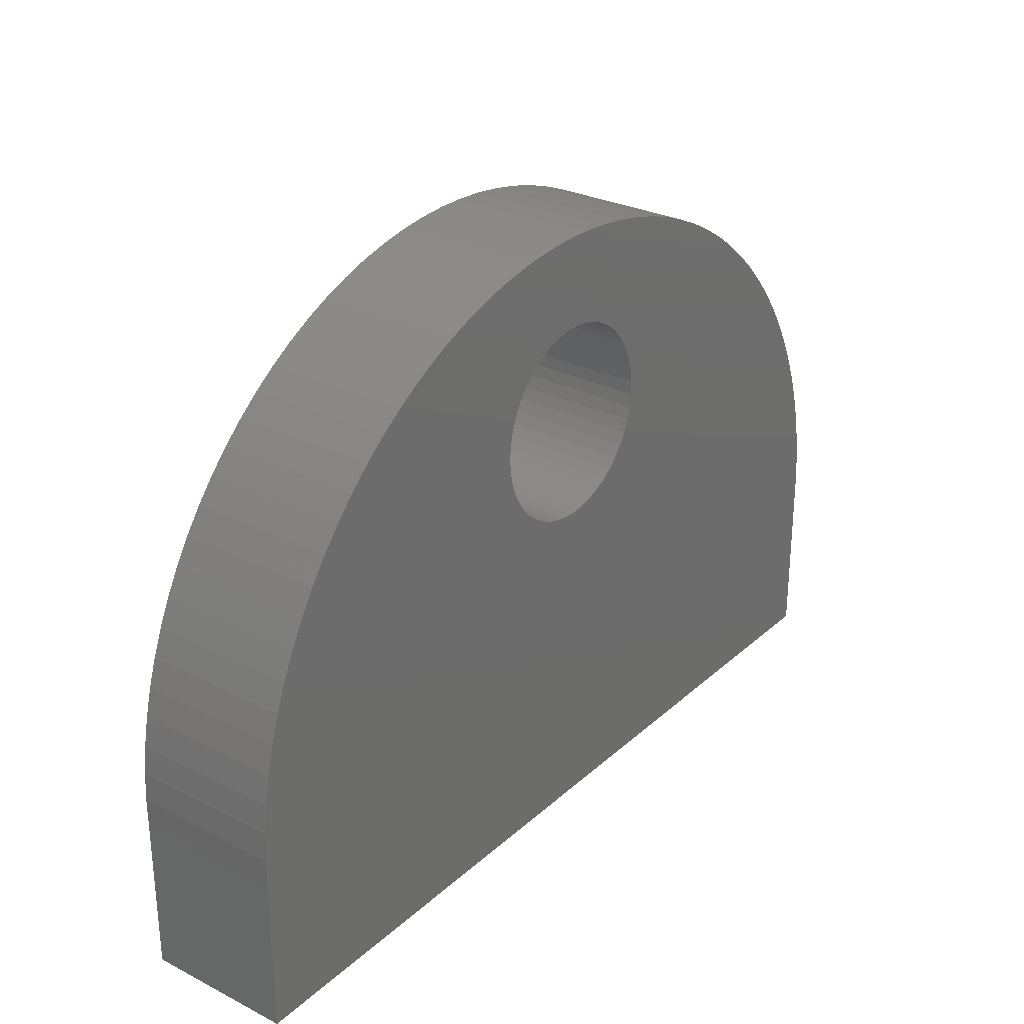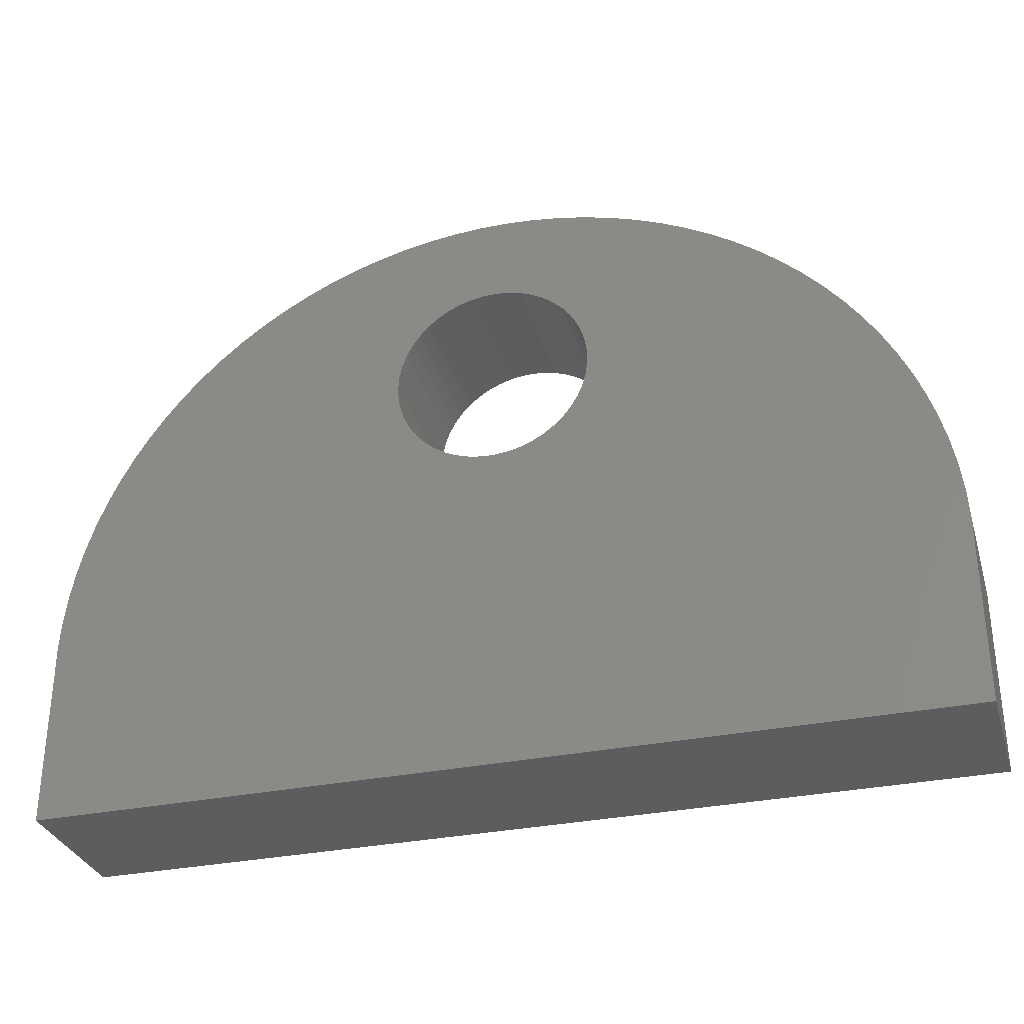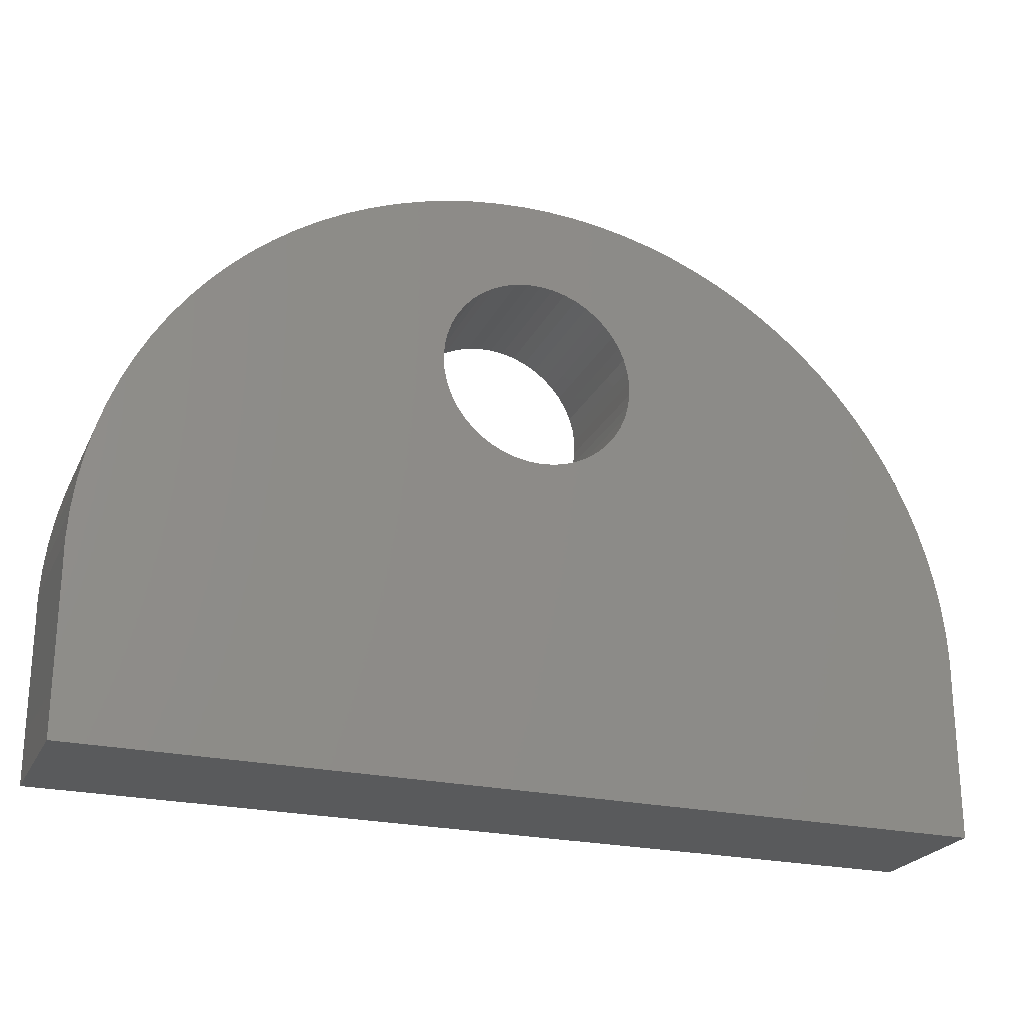
<metadata>
{"format":"stl","ext":"stl","renderer":"f3d","projection":"perspective","resolution":1024,"background":"white","views":[{"elev":28.3,"azim":127.2,"up":"+Y"},{"elev":-31.9,"azim":-163.8,"up":"+Y"},{"elev":-23.7,"azim":159.3,"up":"+Y"}]}
</metadata>
<code>
# stl→obj: 303 verts, 606 faces
v 0.9233 -0.8647 -0.01587
v -1.021 -0.8647 0.2857
v -1.021 -0.8647 -0.01587
v 0.9233 -0.8647 0.2857
v -1.021 -0.5282 0.2857
v -1.021 -0.5282 -0.01587
v 0.9233 -0.5282 -0.01587
v 0.9233 -0.5282 0.2857
v -1.021 -0.8647 -0.03175
v 0.9233 -0.8647 -0.03175
v -0.2083 -0.0742 0.2857
v -0.9844 -0.2249 0.2857
v -0.9994 -0.2844 0.2857
v -1.011 -0.3447 0.2857
v -0.1877 -0.09416 0.2857
v -1.018 -0.4056 0.2857
v -1.021 -0.4669 0.2857
v -0.2261 -0.05166 0.2857
v -0.9176 -0.05363 0.2857
v -0.9434 -0.1093 0.2857
v -0.9657 -0.1664 0.2857
v -0.1645 -0.1112 0.2857
v -0.2407 -0.02695 0.2857
v -0.8556 0.0522 0.2857
v -0.8882 0.0002618 0.2857
v -0.1394 -0.125 0.2857
v -0.2519 -0.0005047 0.2857
v -0.7807 0.1494 0.2857
v -0.8197 0.102 0.2857
v -0.1126 -0.1353 0.2857
v -0.2595 0.02719 0.2857
v -0.7389 0.1942 0.2857
v -0.08461 -0.142 0.2857
v -0.2634 0.05566 0.2857
v -0.6471 0.2756 0.2857
v -0.6943 0.2364 0.2857
v -0.05604 -0.1449 0.2857
v -0.2634 0.08438 0.2857
v -0.5976 0.3118 0.2857
v -0.2595 0.1128 0.2857
v -0.5458 0.3448 0.2857
v -0.2519 0.1405 0.2857
v -0.4921 0.3745 0.2857
v -0.2407 0.167 0.2857
v -0.4366 0.4007 0.2857
v -0.2261 0.1917 0.2857
v -0.3796 0.4233 0.2857
v -0.2083 0.2142 0.2857
v -0.02733 -0.1439 0.2857
v 0.0009857 -0.1391 0.2857
v 0.02842 -0.1306 0.2857
v 0.05447 -0.1185 0.2857
v -0.3213 0.4424 0.2857
v -0.1877 0.2342 0.2857
v -0.2619 0.4577 0.2857
v -0.1645 0.2512 0.2857
v -0.2016 0.4692 0.2857
v -0.1394 0.265 0.2857
v -0.1126 0.2754 0.2857
v -0.1408 0.477 0.2857
v -0.08461 0.282 0.2857
v 0.07867 -0.1031 0.2857
v -0.07953 0.4808 0.2857
v -0.05604 0.2849 0.2857
v 0.9237 -0.4669 0.2857
v 0.1006 -0.08452 0.2857
v -0.01818 0.4808 0.2857
v -0.02733 0.2839 0.2857
v 0.0009857 0.2792 0.2857
v 0.9202 -0.4056 0.2857
v 0.04306 0.477 0.2857
v 0.02842 0.2706 0.2857
v 0.9128 -0.3447 0.2857
v 0.1039 0.4692 0.2857
v 0.05447 0.2586 0.2857
v 0.9017 -0.2844 0.2857
v 0.1199 -0.06322 0.2857
v 0.1642 0.4577 0.2857
v 0.07867 0.2431 0.2857
v 0.8867 -0.2249 0.2857
v 0.2236 0.4424 0.2857
v 0.1006 0.2246 0.2857
v 0.868 -0.1664 0.2857
v 0.2819 0.4233 0.2857
v 0.1199 0.2033 0.2857
v 0.1361 0.1796 0.2857
v 0.8457 -0.1093 0.2857
v 0.1361 -0.03955 0.2857
v 0.3389 0.4007 0.2857
v 0.1491 0.1539 0.2857
v 0.8198 -0.05363 0.2857
v 0.3944 0.3745 0.2857
v 0.1585 0.1268 0.2857
v 0.7905 0.0002618 0.2857
v 0.1491 -0.01391 0.2857
v 0.4481 0.3448 0.2857
v 0.7578 0.0522 0.2857
v 0.4998 0.3118 0.2857
v 0.1642 0.09867 0.2857
v 0.722 0.102 0.2857
v 0.1585 0.01322 0.2857
v 0.5494 0.2756 0.2857
v 0.1661 0.07002 0.2857
v 0.683 0.1494 0.2857
v 0.1642 0.04136 0.2857
v 0.5966 0.2364 0.2857
v 0.6412 0.1942 0.2857
v 0.9237 -0.4669 -0.01587
v 0.9202 -0.4056 -0.01587
v 0.9128 -0.3447 -0.01587
v 0.9017 -0.2844 -0.01587
v 0.8867 -0.2249 -0.01587
v 0.868 -0.1664 -0.01587
v 0.8457 -0.1093 -0.01587
v 0.8198 -0.05363 -0.01587
v 0.7905 0.0002618 -0.01587
v 0.7578 0.0522 -0.01587
v 0.722 0.102 -0.01587
v 0.683 0.1494 -0.01587
v 0.6412 0.1942 -0.01587
v 0.5966 0.2364 -0.01587
v 0.5494 0.2756 -0.01587
v 0.4998 0.3118 -0.01587
v 0.4481 0.3448 -0.01587
v 0.3944 0.3745 -0.01587
v 0.3389 0.4007 -0.01587
v 0.2819 0.4233 -0.01587
v 0.2236 0.4424 -0.01587
v 0.1642 0.4577 -0.01587
v 0.1039 0.4692 -0.01587
v 0.04306 0.477 -0.01587
v -0.01818 0.4808 -0.01587
v -0.07953 0.4808 -0.01587
v -0.1408 0.477 -0.01587
v -0.2016 0.4692 -0.01587
v -0.2619 0.4577 -0.01587
v -0.3213 0.4424 -0.01587
v -0.3796 0.4233 -0.01587
v -0.4366 0.4007 -0.01587
v -0.4921 0.3745 -0.01587
v -0.5458 0.3448 -0.01587
v -0.5976 0.3118 -0.01587
v -0.6471 0.2756 -0.01587
v -0.6943 0.2364 -0.01587
v -0.7389 0.1942 -0.01587
v -0.7807 0.1494 -0.01587
v -0.8197 0.102 -0.01587
v -0.8556 0.0522 -0.01587
v -0.8882 0.0002618 -0.01587
v -0.9176 -0.05363 -0.01587
v -0.9434 -0.1093 -0.01587
v -0.9657 -0.1664 -0.01587
v -0.9844 -0.2249 -0.01587
v -0.9994 -0.2844 -0.01587
v -1.011 -0.3447 -0.01587
v -1.018 -0.4056 -0.01587
v -1.021 -0.4669 -0.01587
v -1.021 -0.5282 -0.03175
v 0.9233 -0.5282 -0.03175
v -0.2083 -0.0742 -0.03175
v -0.9994 -0.2844 -0.03175
v -0.9844 -0.2249 -0.03175
v -1.011 -0.3447 -0.03175
v -0.1877 -0.09416 -0.03175
v -1.018 -0.4056 -0.03175
v -1.021 -0.4669 -0.03175
v -0.2261 -0.05166 -0.03175
v -0.9434 -0.1093 -0.03175
v -0.9176 -0.05363 -0.03175
v -0.9657 -0.1664 -0.03175
v -0.1645 -0.1112 -0.03175
v -0.2407 -0.02695 -0.03175
v -0.8882 0.0002618 -0.03175
v -0.8556 0.0522 -0.03175
v -0.1394 -0.125 -0.03175
v -0.2519 -0.0005047 -0.03175
v -0.8197 0.102 -0.03175
v -0.7807 0.1494 -0.03175
v -0.1126 -0.1353 -0.03175
v -0.2595 0.02719 -0.03175
v -0.7389 0.1942 -0.03175
v -0.08461 -0.142 -0.03175
v -0.2634 0.05566 -0.03175
v -0.6943 0.2364 -0.03175
v -0.6471 0.2756 -0.03175
v -0.05604 -0.1449 -0.03175
v -0.2634 0.08438 -0.03175
v -0.5976 0.3118 -0.03175
v -0.2595 0.1128 -0.03175
v -0.5458 0.3448 -0.03175
v -0.2519 0.1405 -0.03175
v -0.4921 0.3745 -0.03175
v -0.2407 0.167 -0.03175
v -0.4366 0.4007 -0.03175
v -0.2261 0.1917 -0.03175
v -0.3796 0.4233 -0.03175
v -0.2083 0.2142 -0.03175
v -0.02733 -0.1439 -0.03175
v 0.0009857 -0.1391 -0.03175
v 0.02842 -0.1306 -0.03175
v 0.05447 -0.1185 -0.03175
v -0.3213 0.4424 -0.03175
v -0.1877 0.2342 -0.03175
v -0.2619 0.4577 -0.03175
v -0.1645 0.2512 -0.03175
v -0.2016 0.4692 -0.03175
v -0.1126 0.2754 -0.03175
v -0.1394 0.265 -0.03175
v -0.1408 0.477 -0.03175
v -0.08461 0.282 -0.03175
v 0.07867 -0.1031 -0.03175
v -0.07953 0.4808 -0.03175
v -0.05604 0.2849 -0.03175
v 0.9237 -0.4669 -0.03175
v 0.1006 -0.08452 -0.03175
v -0.01818 0.4808 -0.03175
v 0.0009857 0.2792 -0.03175
v -0.02733 0.2839 -0.03175
v 0.9202 -0.4056 -0.03175
v 0.04306 0.477 -0.03175
v 0.02842 0.2706 -0.03175
v 0.9128 -0.3447 -0.03175
v 0.1039 0.4692 -0.03175
v 0.05447 0.2586 -0.03175
v 0.9017 -0.2844 -0.03175
v 0.1199 -0.06322 -0.03175
v 0.1642 0.4577 -0.03175
v 0.07867 0.2431 -0.03175
v 0.8867 -0.2249 -0.03175
v 0.2236 0.4424 -0.03175
v 0.1006 0.2246 -0.03175
v 0.868 -0.1664 -0.03175
v 0.2819 0.4233 -0.03175
v 0.1361 0.1796 -0.03175
v 0.1199 0.2033 -0.03175
v 0.8457 -0.1093 -0.03175
v 0.1361 -0.03955 -0.03175
v 0.3389 0.4007 -0.03175
v 0.1491 0.1539 -0.03175
v 0.8198 -0.05363 -0.03175
v 0.3944 0.3745 -0.03175
v 0.1585 0.1268 -0.03175
v 0.7905 0.0002618 -0.03175
v 0.1491 -0.01391 -0.03175
v 0.4481 0.3448 -0.03175
v 0.7578 0.0522 -0.03175
v 0.4998 0.3118 -0.03175
v 0.1642 0.09867 -0.03175
v 0.722 0.102 -0.03175
v 0.1585 0.01322 -0.03175
v 0.5494 0.2756 -0.03175
v 0.1661 0.07002 -0.03175
v 0.683 0.1494 -0.03175
v 0.1642 0.04136 -0.03175
v 0.5966 0.2364 -0.03175
v 0.6412 0.1942 -0.03175
v 0.1642 0.09867 -0.01587
v 0.1661 0.07002 -0.01587
v 0.1585 0.1268 -0.01587
v 0.1491 0.1539 -0.01587
v 0.1361 0.1796 -0.01587
v 0.1199 0.2033 -0.01587
v 0.1006 0.2246 -0.01587
v 0.07867 0.2431 -0.01587
v 0.05447 0.2586 -0.01587
v 0.02842 0.2706 -0.01587
v 0.0009857 0.2792 -0.01587
v -0.02733 0.2839 -0.01587
v -0.05604 0.2849 -0.01587
v -0.08461 0.282 -0.01587
v -0.1126 0.2754 -0.01587
v -0.1394 0.265 -0.01587
v -0.1645 0.2512 -0.01587
v -0.1877 0.2342 -0.01587
v -0.2083 0.2142 -0.01587
v -0.2261 0.1917 -0.01587
v -0.2407 0.167 -0.01587
v -0.2519 0.1405 -0.01587
v -0.2595 0.1128 -0.01587
v -0.2634 0.08438 -0.01587
v -0.2634 0.05566 -0.01587
v -0.2595 0.02719 -0.01587
v -0.2519 -0.0005047 -0.01587
v -0.2407 -0.02695 -0.01587
v -0.2261 -0.05166 -0.01587
v -0.2083 -0.0742 -0.01587
v -0.1877 -0.09416 -0.01587
v -0.1645 -0.1112 -0.01587
v -0.1394 -0.125 -0.01587
v -0.1126 -0.1353 -0.01587
v -0.08461 -0.142 -0.01587
v -0.05604 -0.1449 -0.01587
v -0.02733 -0.1439 -0.01587
v 0.0009857 -0.1391 -0.01587
v 0.02842 -0.1306 -0.01587
v 0.05447 -0.1185 -0.01587
v 0.07867 -0.1031 -0.01587
v 0.1006 -0.08452 -0.01587
v 0.1199 -0.06322 -0.01587
v 0.1361 -0.03955 -0.01587
v 0.1491 -0.01391 -0.01587
v 0.1585 0.01322 -0.01587
v 0.1642 0.04136 -0.01587
f 1 2 3
f 1 4 2
f 3 5 6
f 3 2 5
f 7 4 1
f 7 8 4
f 1 3 9
f 1 9 10
f 11 12 13
f 11 13 14
f 15 11 14
f 15 14 16
f 15 16 17
f 15 17 5
f 18 12 11
f 18 19 20
f 18 20 21
f 18 21 12
f 22 15 5
f 23 19 18
f 23 24 25
f 23 25 19
f 26 22 5
f 26 5 2
f 27 24 23
f 27 28 29
f 27 29 24
f 30 26 2
f 31 28 27
f 31 32 28
f 33 30 2
f 34 35 36
f 34 36 32
f 34 32 31
f 37 33 2
f 38 39 35
f 38 35 34
f 40 41 39
f 40 39 38
f 42 43 41
f 42 41 40
f 44 43 42
f 45 43 44
f 46 45 44
f 47 46 48
f 47 45 46
f 4 37 2
f 4 49 37
f 4 50 49
f 4 51 50
f 4 52 51
f 53 48 54
f 53 47 48
f 55 53 54
f 55 54 56
f 57 55 56
f 57 58 59
f 57 56 58
f 60 57 59
f 60 59 61
f 8 52 4
f 8 62 52
f 63 60 61
f 63 61 64
f 65 66 62
f 65 62 8
f 67 63 64
f 67 68 69
f 67 64 68
f 70 66 65
f 71 67 69
f 71 69 72
f 73 66 70
f 74 72 75
f 74 71 72
f 76 66 73
f 76 77 66
f 78 75 79
f 78 74 75
f 80 77 76
f 81 79 82
f 81 78 79
f 83 77 80
f 84 81 82
f 84 85 86
f 84 82 85
f 87 77 83
f 87 88 77
f 89 84 86
f 89 86 90
f 91 88 87
f 92 90 93
f 92 89 90
f 94 88 91
f 94 95 88
f 96 92 93
f 97 95 94
f 98 93 99
f 98 96 93
f 100 95 97
f 100 101 95
f 102 99 103
f 102 98 99
f 104 101 100
f 104 105 101
f 106 103 105
f 106 102 103
f 107 106 105
f 107 105 104
f 108 8 7
f 108 65 8
f 109 70 65
f 109 65 108
f 110 73 70
f 110 70 109
f 111 76 73
f 111 73 110
f 112 80 76
f 112 76 111
f 113 83 80
f 113 80 112
f 114 87 83
f 114 83 113
f 115 91 87
f 115 87 114
f 116 94 91
f 116 91 115
f 117 97 94
f 117 94 116
f 118 100 97
f 118 97 117
f 119 104 100
f 119 100 118
f 120 107 104
f 120 104 119
f 121 106 107
f 121 107 120
f 122 102 106
f 122 106 121
f 123 98 102
f 123 96 98
f 123 102 122
f 124 96 123
f 125 92 96
f 125 96 124
f 126 89 92
f 126 92 125
f 127 84 89
f 127 89 126
f 128 81 84
f 128 84 127
f 129 78 81
f 129 81 128
f 130 74 78
f 130 78 129
f 131 74 130
f 131 71 74
f 132 71 131
f 132 67 71
f 133 67 132
f 133 63 67
f 134 63 133
f 134 60 63
f 135 60 134
f 135 57 60
f 136 57 135
f 136 55 57
f 137 55 136
f 137 53 55
f 138 47 53
f 138 53 137
f 139 45 47
f 139 47 138
f 140 43 45
f 140 41 43
f 140 45 139
f 141 41 140
f 142 39 41
f 142 41 141
f 143 35 39
f 143 36 35
f 143 39 142
f 144 36 143
f 145 32 36
f 145 28 32
f 145 36 144
f 146 28 145
f 147 29 28
f 147 28 146
f 148 24 29
f 148 29 147
f 149 25 24
f 149 19 25
f 149 24 148
f 150 20 19
f 150 19 149
f 151 21 20
f 151 20 150
f 152 12 21
f 152 21 151
f 153 12 152
f 154 13 12
f 154 12 153
f 155 14 13
f 155 13 154
f 156 14 155
f 156 16 14
f 157 16 156
f 157 17 16
f 6 17 157
f 6 5 17
f 3 6 158
f 3 158 9
f 7 1 10
f 7 10 159
f 160 161 162
f 160 163 161
f 164 163 160
f 164 165 163
f 164 166 165
f 164 158 166
f 167 160 162
f 167 168 169
f 167 170 168
f 167 162 170
f 171 158 164
f 172 167 169
f 172 173 174
f 172 169 173
f 175 158 171
f 175 9 158
f 176 172 174
f 176 177 178
f 176 174 177
f 179 9 175
f 180 176 178
f 180 178 181
f 182 9 179
f 183 184 185
f 183 181 184
f 183 180 181
f 186 9 182
f 187 185 188
f 187 183 185
f 189 188 190
f 189 187 188
f 191 190 192
f 191 189 190
f 193 191 192
f 194 193 192
f 195 193 194
f 196 197 195
f 196 195 194
f 10 9 186
f 10 186 198
f 10 198 199
f 10 199 200
f 10 200 201
f 202 203 197
f 202 197 196
f 204 203 202
f 204 205 203
f 206 205 204
f 206 207 208
f 206 208 205
f 209 207 206
f 209 210 207
f 159 10 201
f 159 201 211
f 212 210 209
f 212 213 210
f 214 211 215
f 214 159 211
f 216 213 212
f 216 217 218
f 216 218 213
f 219 214 215
f 220 217 216
f 220 221 217
f 222 219 215
f 223 224 221
f 223 221 220
f 225 222 215
f 225 215 226
f 227 228 224
f 227 224 223
f 229 225 226
f 230 231 228
f 230 228 227
f 232 229 226
f 233 231 230
f 233 234 235
f 233 235 231
f 236 232 226
f 236 226 237
f 238 234 233
f 238 239 234
f 240 236 237
f 241 242 239
f 241 239 238
f 243 240 237
f 243 237 244
f 245 242 241
f 246 243 244
f 247 248 242
f 247 242 245
f 249 246 244
f 249 244 250
f 251 252 248
f 251 248 247
f 253 249 250
f 253 250 254
f 255 254 252
f 255 252 251
f 256 254 255
f 256 253 254
f 257 258 103
f 257 103 99
f 259 257 99
f 259 99 93
f 260 93 90
f 260 259 93
f 261 90 86
f 261 260 90
f 262 86 85
f 262 261 86
f 263 85 82
f 263 262 85
f 264 82 79
f 264 263 82
f 265 79 75
f 265 264 79
f 266 75 72
f 266 265 75
f 267 72 69
f 267 69 68
f 267 266 72
f 268 267 68
f 269 68 64
f 269 64 61
f 269 268 68
f 270 269 61
f 271 61 59
f 271 270 61
f 272 59 58
f 272 271 59
f 273 58 56
f 273 272 58
f 274 56 54
f 274 273 56
f 275 54 48
f 275 274 54
f 276 48 46
f 276 275 48
f 277 46 44
f 277 276 46
f 278 44 42
f 278 277 44
f 279 42 40
f 279 278 42
f 280 40 38
f 280 279 40
f 281 38 34
f 281 280 38
f 282 34 31
f 282 281 34
f 283 282 31
f 283 31 27
f 284 283 27
f 284 27 23
f 285 284 23
f 285 23 18
f 286 285 18
f 286 18 11
f 287 286 11
f 287 11 15
f 288 287 15
f 288 15 22
f 289 288 22
f 289 22 26
f 290 289 26
f 290 26 30
f 291 30 33
f 291 290 30
f 292 291 33
f 292 33 37
f 293 37 49
f 293 49 50
f 293 292 37
f 294 293 50
f 295 50 51
f 295 51 52
f 295 294 50
f 296 295 52
f 297 52 62
f 297 62 66
f 297 296 52
f 298 66 77
f 298 297 66
f 299 298 77
f 300 77 88
f 300 299 77
f 301 88 95
f 301 300 88
f 302 95 101
f 302 301 95
f 303 101 105
f 303 302 101
f 258 105 103
f 258 303 105
f 108 7 159
f 108 159 214
f 109 214 219
f 109 108 214
f 110 219 222
f 110 109 219
f 111 222 225
f 111 110 222
f 112 225 229
f 112 111 225
f 113 229 232
f 113 112 229
f 114 232 236
f 114 113 232
f 115 236 240
f 115 114 236
f 116 240 243
f 116 115 240
f 117 243 246
f 117 116 243
f 118 246 249
f 118 117 246
f 119 249 253
f 119 118 249
f 120 253 256
f 120 119 253
f 121 256 255
f 121 120 256
f 122 255 251
f 122 121 255
f 123 251 247
f 123 122 251
f 124 247 245
f 124 123 247
f 125 245 241
f 125 124 245
f 126 241 238
f 126 125 241
f 127 238 233
f 127 126 238
f 128 233 230
f 128 127 233
f 129 230 227
f 129 128 230
f 130 227 223
f 130 129 227
f 131 130 223
f 131 223 220
f 132 131 220
f 132 220 216
f 133 132 216
f 133 216 212
f 134 133 212
f 134 212 209
f 135 134 209
f 135 209 206
f 136 135 206
f 136 206 204
f 137 136 204
f 137 204 202
f 138 202 196
f 138 137 202
f 139 196 194
f 139 138 196
f 140 194 192
f 140 139 194
f 141 192 190
f 141 140 192
f 142 190 188
f 142 141 190
f 143 188 185
f 143 142 188
f 144 185 184
f 144 143 185
f 145 184 181
f 145 144 184
f 146 181 178
f 146 145 181
f 147 178 177
f 147 146 178
f 148 177 174
f 148 147 177
f 149 174 173
f 149 148 174
f 150 173 169
f 150 149 173
f 151 169 168
f 151 168 170
f 151 150 169
f 152 151 170
f 153 170 162
f 153 152 170
f 154 162 161
f 154 153 162
f 155 161 163
f 155 154 161
f 156 155 163
f 156 163 165
f 157 156 165
f 157 165 166
f 6 157 166
f 6 166 158
f 257 252 258
f 257 248 252
f 259 248 257
f 259 242 248
f 260 239 242
f 260 242 259
f 261 234 239
f 261 239 260
f 262 235 234
f 262 234 261
f 263 231 235
f 263 235 262
f 264 228 231
f 264 231 263
f 265 224 228
f 265 228 264
f 266 221 224
f 266 224 265
f 267 217 221
f 267 221 266
f 268 218 217
f 268 217 267
f 269 213 218
f 269 218 268
f 270 210 213
f 270 213 269
f 271 207 210
f 271 210 270
f 272 208 207
f 272 207 271
f 273 205 208
f 273 208 272
f 274 203 205
f 274 205 273
f 275 197 203
f 275 203 274
f 276 195 197
f 276 197 275
f 277 193 195
f 277 195 276
f 278 191 193
f 278 193 277
f 279 189 191
f 279 191 278
f 280 187 189
f 280 189 279
f 281 183 187
f 281 187 280
f 282 180 183
f 282 183 281
f 283 180 282
f 283 176 180
f 284 176 283
f 284 172 176
f 285 172 284
f 285 167 172
f 286 167 285
f 286 160 167
f 287 160 286
f 287 164 160
f 288 164 287
f 288 171 164
f 289 171 288
f 289 175 171
f 290 175 289
f 290 179 175
f 291 182 179
f 291 179 290
f 292 182 291
f 292 186 182
f 293 198 186
f 293 186 292
f 294 199 198
f 294 198 293
f 295 200 199
f 295 199 294
f 296 201 200
f 296 200 295
f 297 211 201
f 297 201 296
f 298 215 211
f 298 211 297
f 299 226 215
f 299 215 298
f 300 237 226
f 300 226 299
f 301 244 237
f 301 237 300
f 302 250 244
f 302 244 301
f 303 254 250
f 303 250 302
f 258 252 254
f 258 254 303

</code>
